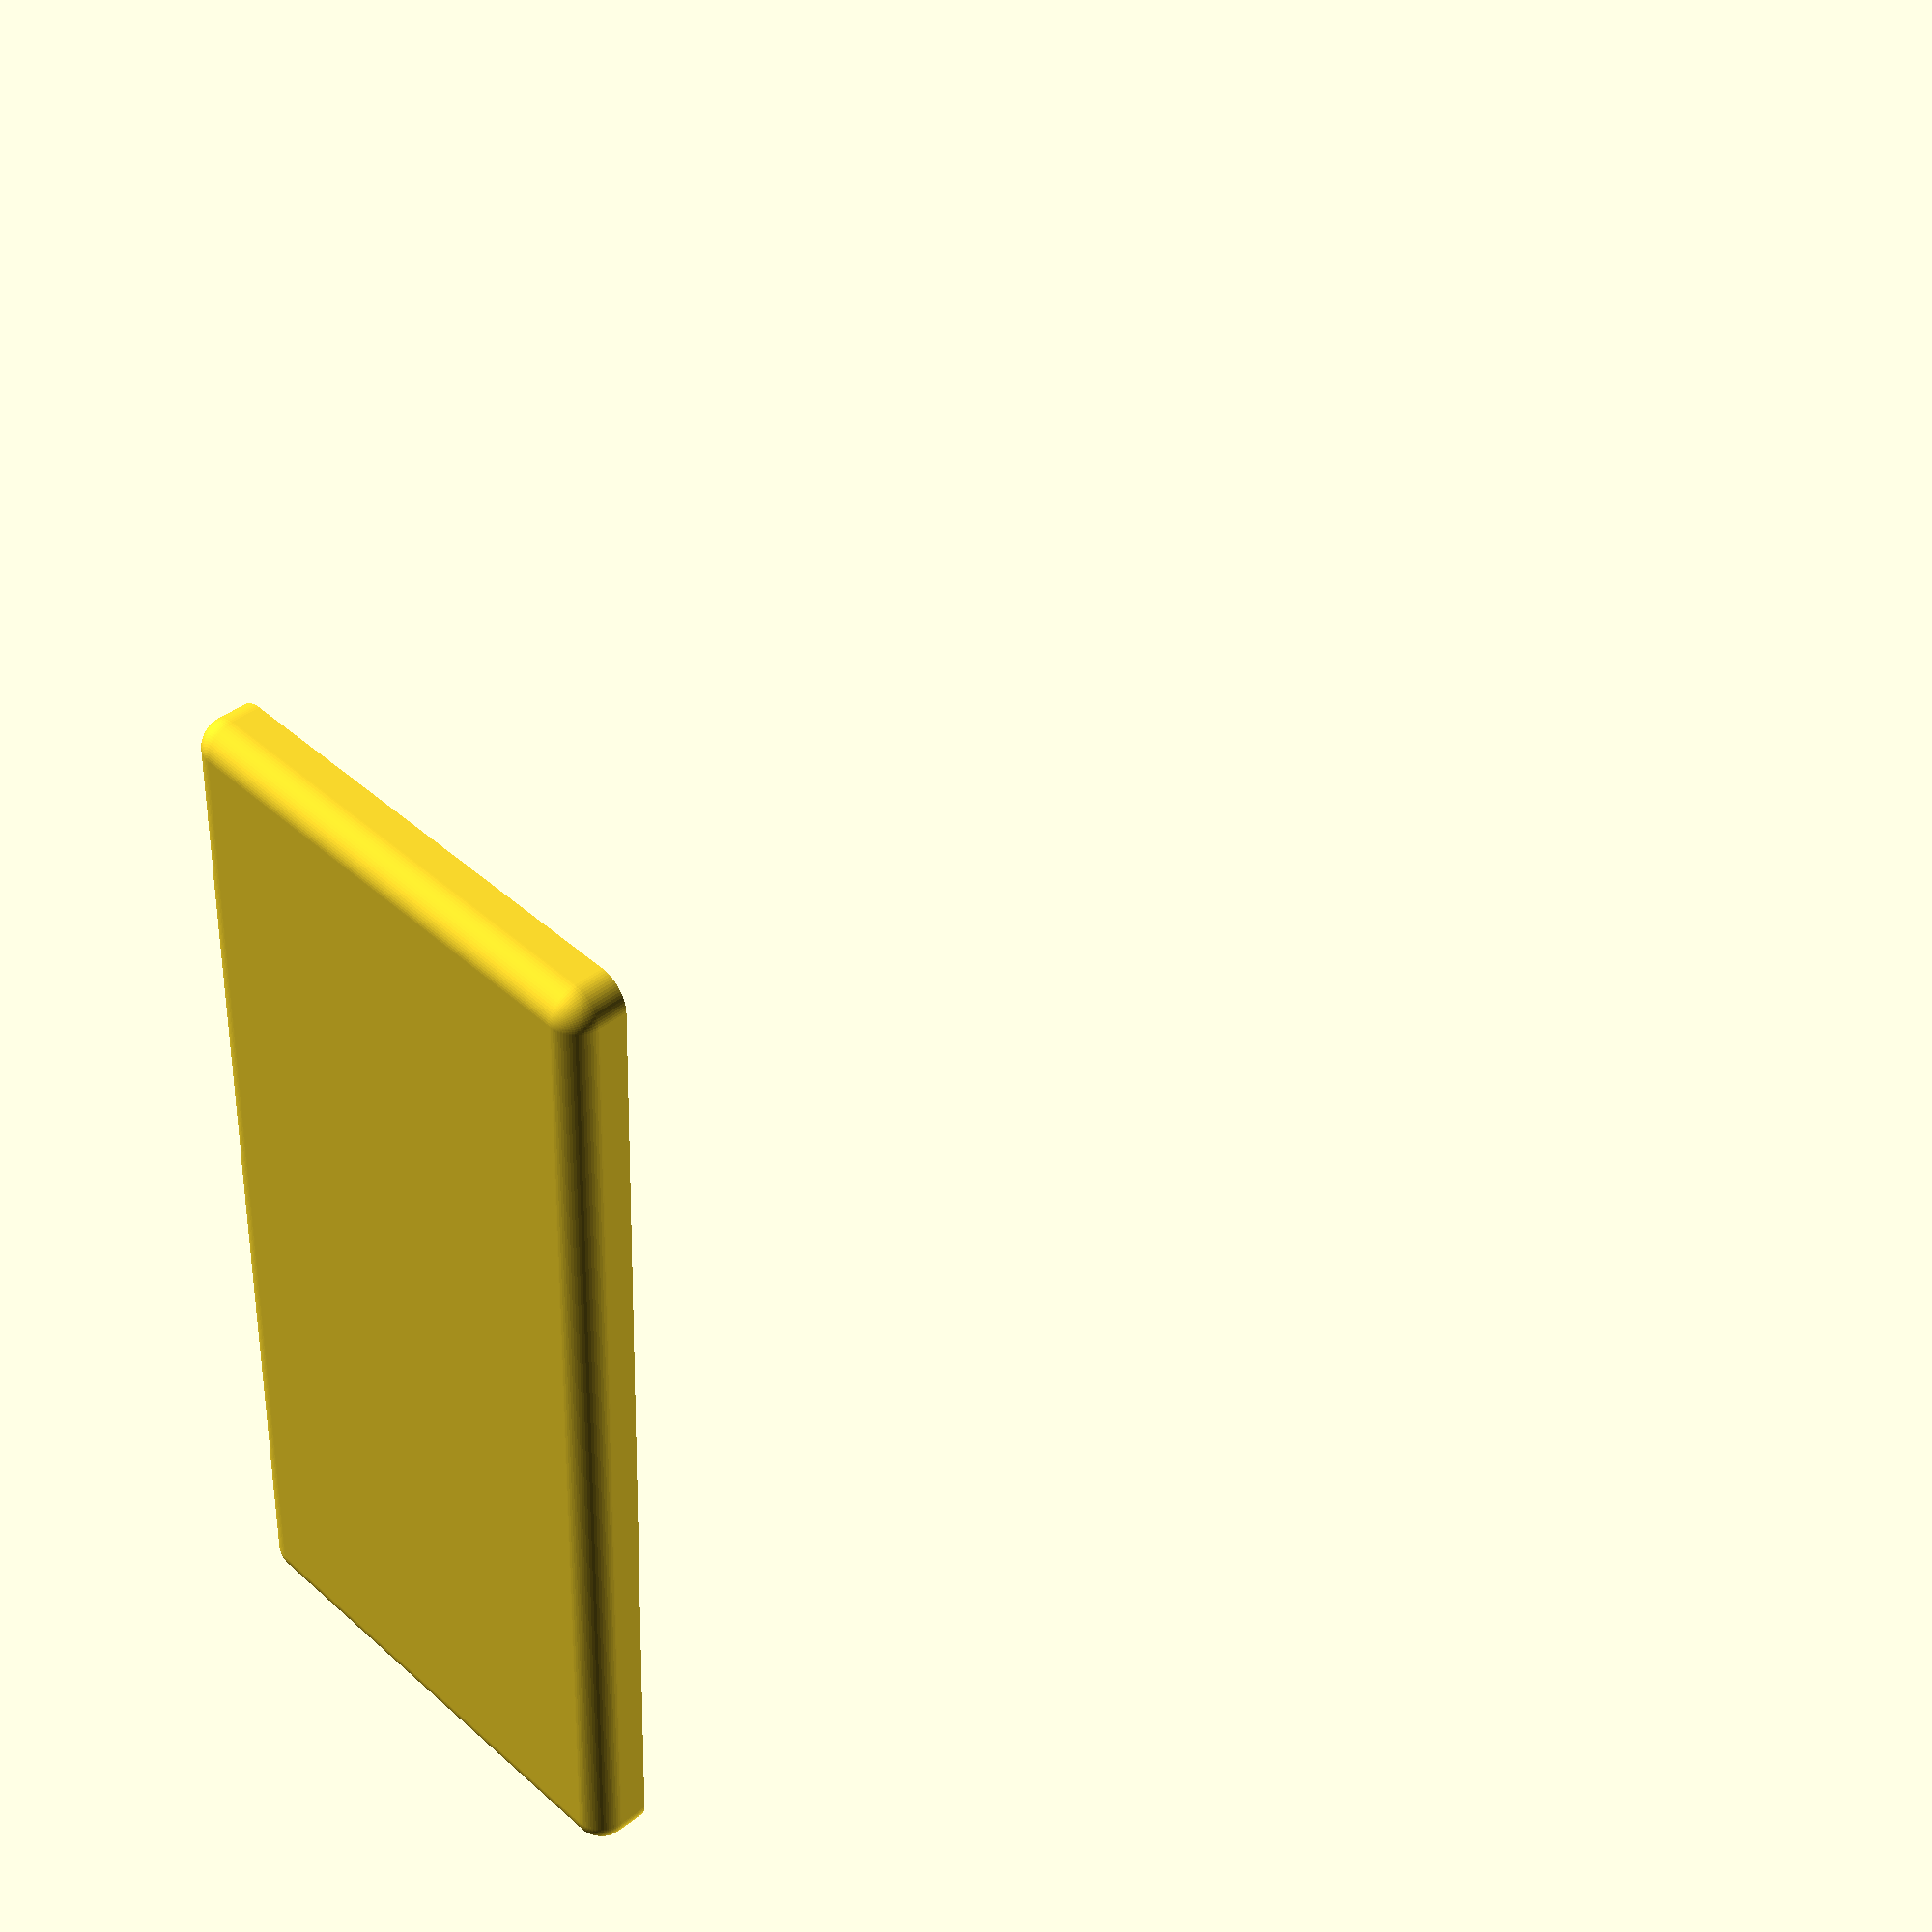
<openscad>
layer_height = 0.2;
min_layer_height = 0.07;
extrusion_width = 0.45;
extrusion_overlap = layer_height * (1 - PI/4);
extrusion_spacing = extrusion_width - extrusion_overlap;

// convert between path counts and spacing, qspace to quantize
function xspace(n=1) = n*extrusion_spacing;
function nspace(x=xspace()) = x/extrusion_spacing;
function qspace(x=xspace()) = xspace(round(nspace(x)));
function cspace(x=xspace()) = xspace(ceil(nspace(x)));
function fspace(x=xspace()) = xspace(floor(nspace(x)));

// convert between path counts and width, qspace to quantize
function xwall(n=1) = xspace(n) + (0<n ? extrusion_overlap : 0);
function nwall(x=xwall()) =  // first path gets full extrusion width
    x < 0 ? nspace(x) :
    x < extrusion_overlap ? 0 :
    nspace(x - extrusion_overlap);
function qwall(x=xwall()) = xwall(round(nwall(x)));
function cwall(x=xwall()) = xwall(ceil(nwall(x)));
function fwall(x=xwall()) = xwall(floor(nwall(x)));

// quantize thin walls only (less than n paths wide, default for 2 perimeters)
function qthin(x=xwall(), n=4.5) = x < xwall(n) ? qwall(x) : x;
function cthin(x=xwall(), n=4.5) = x < xwall(n) ? cwall(x) : x;
function fthin(x=xwall(), n=4.5) = x < xwall(n) ? fwall(x) : x;

// convert between layer counts and height, qlayer to quantize
function zlayer(n=1) = n*layer_height;
function nlayer(z=zlayer()) = z/layer_height;
// quantize heights
function qlayer(z=zlayer()) = zlayer(round(nlayer(z)));
function clayer(z=zlayer()) = zlayer(ceil(nlayer(z)));
function flayer(z=zlayer()) = zlayer(floor(nlayer(z)));

tolerance = 0.001;

$fa = 5;
$fs = min_layer_height / 2;  // avoid aliasing
// $fs = min(layer_height/2, xspace(1)/2);

inch = 25.4;
card = [2.5*inch, 3.5*inch];  // standard playing card dimensions

// seams add about 1/2mm to each dimension
sand_sleeve = [81, 122];  // Dixit
orange_sleeve = [73, 122];  // Tarot
magenta_sleeve = [72, 112];  // Scythe
brown_sleeve = [67, 103];  // 7 Wonders
lime_sleeve = [82, 82];  // Big Square
blue_sleeve = [73, 73];  // Square
dark_blue_sleeve = [53, 53];  // Mini Square
gray_sleeve = [66, 91];  // Standard Card
purple_sleeve = [62, 94];  // Standard European
ruby_sleeve = [46, 71];  // Mini European
green_sleeve = [59, 91];  // Standard American
yellow_sleeve = [44, 67];  // Mini American
catan_sleeve = [56, 82];  // Catan (English)

no_sleeve = 0.35;  // common unsleeved card thickness (UG assumes 0.325)
thin_sleeve = 0.1;  // 50 micron sleeves
thick_sleeve = 0.2;  // 100 micron sleeves
double_sleeve = thick_sleeve + thin_sleeve;
function double_sleeve_count(d) = floor(d / (no_sleeve + double_sleeve));
function thick_sleeve_count(d) = floor(d / (no_sleeve + thick_sleeve));
function thin_sleeve_count(d) = floor(d / (no_sleeve + thin_sleeve));
function unsleeved_count(d) = floor(d / no_sleeve);
function vdeck(n=1, sleeve=double_sleeve, card=yellow_sleeve) =
    [card[0], card[1], n*(no_sleeve+sleeve)];

function unit_axis(n) = [for (i=[0:1:2]) i==n ? 1 : 0];

floor0 = qlayer(inch/16);
wall0 = qwall(floor0);
gap0 = 0.1;

module raise(z=floor0) {
    translate([0, 0, z]) children();
}

module cbox(size, center=false) {
    linear_extrude(size[2], center=center)
        square([size[0], size[1]], center=true);
}

module bullnose_cube(size, r=floor0, center=false) {
    origin = [0, 0, center ? 0 : size[2]/2];
    c = size/2 - [r, r, r];
    translate(origin) hull() {
        cube([size[0], 2*c[1], 2*c[2]], center=true);
        cube([2*c[0], size[1], 2*c[2]], center=true);
        cube([2*c[0], 2*c[1], size[2]], center=true);
        for (x=[1, -1]) for (y=[1, -1]) for (z=[1, -1])
            translate([c[0]*x, c[1]*y, c[2]*z]) sphere(r);
    }
}

// test_ext = [inch, inch/2, 2*inch];
test_ext = [76.0, 35.2, 98.5];
test_int = test_ext - [2*3.3, 2*2.3, 2*floor0];

difference() {
    bullnose_cube(test_ext, r=2);
    raise(4) cbox(2*test_ext);
    raise() cbox(test_int);
}


// TODO: old code, update or remove this
// common sleeve dimensions
FFG = [66.5, 0.2, 94];

// wall0 = xwall(3);
// gap0 = 0.1;
thick0 = 2*wall0 + gap0;
join0 = 10;
seam0 = 1/3;
rise0 = 1/3;

module beveler(size, flats=1, walls=1, center=false) {
    function unit_axis(n) = [for (i=[0:1:2]) i==n ? 1 : 0];
    module bevel(w, n=0) {
        a = unit_axis(n);
        v = [1, 1, 1] - a;
        aj = (n-1+3) % 3;
        ak = (n+1+3) % 3;
        for (j=[1,-1]) for (k=[1,-1]) {
            dj = j*unit_axis(aj)*size[aj]/2;
            dk = k*unit_axis(ak)*size[ak]/2;
            translate(origin+dj+dk)
                rotate(45*a) cube(a*(size[n]+10) + v*sqrt(2)*w, center=true);
        }
    }
    xy = sqrt(2) * flats;
    z = sqrt(2) * walls;
    origin = center ? [0, 0, 0] : size/2;
    bevel(flats, 0);
    bevel(flats, 1);
    bevel(walls, 2);
}

module beveled_cube(size, flats=1, walls=1, center=false) {
    difference() {
        cube(size, center);
        beveler(size=size, flats=flats, walls=walls, center=center);
    }
}

module rounded_cube(size, thick=thick0, walls=wall0, center=false) {
    R = max(thick, walls);
    B = min(thick, walls);
    L = B*sqrt(2)/2;
    S = R - sqrt(R*R - L*L);
    O = (R+L-S)*sqrt(2)/2;  // (R-S)*sqrt(2)/2;
    $fa = 6;
    module axis(x, y, z, a=[0, 0, 0]) {
        rotate(a)
        for (s0=[1,-1]) for (s1=[1,-1]) {
            // 1/2-step rotation aligns all the spheres & cylinders
            translate([s0*(x-O), s1*(y-O), 0])
                rotate($fa/2) cylinder(r=R, h=2*(z-O), center=true);
            if (a == [0, 0, 0])  // corners
                for (s2=[1,-1]) translate([s0*(x-O), s1*(y-O), s2*(z-O)])
                    rotate($fa/2) sphere(r=R);
        }
    }
    origin = center ? [0, 0, 0] : size/2;
    translate(origin) hull() intersection() {
        cube(size, center=true);
        union() {
            axis(size[0]/2, size[1]/2, size[2]/2);
            axis(size[2]/2, size[1]/2, size[0]/2, [0, 90, 0]);
            axis(size[0]/2, size[2]/2, size[1]/2, [90, 0, 0]);
        }
    }
}

// TODO: dividers
module deckbox(out=undef, in=undef, wall=wall0, gap=gap0, join=join0,
               seam=seam0, rise=rise0, rounded=true, lid=false, ghost=undef) {
    module side(w, d0, d1, h0, h1) {
        shape = [[0, 0], [0, h0+h1], [d0, h0+h1], [d0+d1, h0], [d0+d1, 0]];
        if (0<h1) rotate([90, 0, 90]) linear_extrude(w) polygon(shape);
        if (0<h0) cube([w, d0+d1+d0, h0]);
    }
    module snap(d, a=0) {
        jfit = join * cos(atan(z1/run));
        snaph = xspace(2);
        snapd = min(d, jfit-2*vgap-2*snaph);
        rotate([90, 0, a])
            cylinder(d1=snapd+2*snaph, d2=snapd, h=snaph, center=true);
    }
    module box(wall, join=0, inset=0) {
        space = join && inset ? vgap : 0;
        translate([inset, inset, 0])
            cube([box[0]-2*inset, wall, z0+z1+join-space]);  // back
        translate([inset, box[1]-wall-inset, 0])
            cube([box[0]-2*inset, wall, z0+join-space]);  // front
        difference() {
            for (x=[inset, box[0]-wall-inset]) translate([x, inset, 0])
                side(wall, thick-inset, run, z0+join-space, z1);
            if (join) {  // snap
                y = thick + 4/5*run;
                z = z0 + 1/5*z1 + join/2;
                translate([inset?inset:wall, y, z])
                    snap(join/4, inset?90:-90);
                translate([box[0]-(inset?inset:wall), y, z]) mirror([1, 0, 0])
                    snap(join/4, inset?90:-90);
            }
        }
        if (join) {  // snap
            y = thick + 1/5*run;
            z = z0 + 4/5*z1 + join/2;
            translate([inset?inset:wall, y, z]) mirror([1, 0, 0])
                snap(join/4, inset?90:-90);
            translate([box[0]-(inset?inset:wall), y, z])
                snap(join/4, inset?90:-90);
        }
    }

    vgap = max(gap, layer_height);
    flat = round(wall/layer_height) * layer_height;
    thick = 2*wall + gap;
    in0 = [thick, thick, flat];
    box = is_undef(out) ? in + 2*in0 : out;
    run = box[1]-2*thick;
    z1 = rise * (box[2] - join);
    z0 = (lid ? 1 - rise - seam : seam) * (box[2] - join);
    echo("exterior", box);
    echo("interior", box - 2*in0);
    echo("lid angle", z1, run, atan(z1/run));
    echo("double sleeve", double_sleeve_count(run));
    echo("thick sleeve", thick_sleeve_count(run));
    echo("thin sleeve", thin_sleeve_count(run));
    echo("unsleeved", unsleeved_count(run));

    // reference objects
    %if (ghost) translate([0, box[1], box[2]]) rotate([0, 180, 0])
        deckbox(out, in, wall, gap, join, seam, rise, lid=!lid, ghost=false);
    %if (ghost!=false) translate(in0) cube(box-2*in0);

    difference() {
        intersection() {
            if (lid) {
                cube([box[0], box[1], flat]);  // floor
                box(thick);  // wall
                box(wall, join);  // joint
            }
            else {
                inset = thick - wall;
                translate([inset, inset, 0])
                    cube([box[0]-2*inset, box[1]-2*inset, flat]);  // floor
                box(thick);  // wall
                box(wall, join, inset);  // joint
            }
            if (rounded) rounded_cube(box, thick, wall);
            else beveled_cube(box, thick, xspace(2));
        }
        translate([box[0]/2, 0, (z0+z1+(lid?join:0))/2])
            rotate([90, lid?180:0, 0])
            for (d=[0,1])
                linear_extrude(xspace(2-d), center=true)
                    offset(r=d*layer_height) children();
    }
}

module set(out=undef, in=undef, wall=wall0, gap=gap0, join=join0,
           seam=seam0, rise=rise0, rounded=true, ghost=undef) {
    flat = round(wall/layer_height) * layer_height;
    thick = 2*wall + gap;
    in0 = [thick, thick, flat];
    box = is_undef(out) ? in + 2*in0 : out;
    echo(box);
    echo(box-2*in0);
    translate([box[0]+10, 0, 0])
        deckbox(out=out, in=in, wall=wall, gap=gap, join=join,
                seam=seam, rise=rise, rounded=rounded, ghost=ghost) children();
    deckbox(out=out, in=in, wall=wall, gap=gap, join=join, seam=seam,
            rise=rise, rounded=rounded, lid=true, ghost=ghost) children();
}

module bevel_test(out, wall=wall0, gap=gap0, rounded=true) {
    box = [out[0], out[1], 2*out[2]];
    flat = round(wall/layer_height) * layer_height;
    difference() {
        deckbox(out=box, wall=wall, gap=gap, join=out[2]-flat,
                rounded=rounded, lid=true, ghost=false);
        translate([-1/2, -1/2, out[2]]) cube(box+[1,1,1]);
    }
}

Rocky30 = [75, 300/10, 98.5];
*deckbox(Rocky30, lid=true) {
    $fa=6;
    difference() {
        circle(d=45);
        circle(d=40);
    }
    text("B", font="Palatino Linotype", size=30,
         halign="center", valign="center");
}


// measurements (mm)

// total height: 98.5
// 100: 98.4, 98.5
// 80: 98.5, 98.6, 98.5, 98.6, 98.5
// 60: 98.5, 98.6
// 40: 98.6, 98.6

// lid width at seam
// 100: 75.9, 76.0
// 80: 75.9, 75.8, 75.8, 75.9, 76.0
// 60: 75.6, 75.5
// 40: 76.1, 76.2

// base width
// 100: 75.7, 75.7
// 80: 75.7, 75.6, 75.6, 75.7, 75.8
// 60: 75.5, 75.5
// 40: 76.0, 76.0

// lid depth
// 100: 74.8, 74.8
// 80: 60.0, 60.0, 60.0, 60.0, 60.0
// 60: 49.9, 49.9
// 40: 35.2, 35.2

// base depth
// 100: 74.6, 74.6
// 80: 60.0, 60.0, 60.0, 60.0, 60.1
// 60: 49.9, 49.8
// 40: 35.1, 35.2

// lid front height
// 100: 
// 80: 69.1, 69.2, 69.1, 69.2, 69.2
// 60: 
// 40: 

// lid rear height
// 100: 
// 80: 38.1, 38.1, 38.1, 38.1, 38.1
// 60: 
// 40: 

// lid thickness front wall
// 100: 
// 80: 2.2, 2.2, 2.2, 2.3, 2.3
// 60: 
// 40: 

// lid thickness front joint
// 100: 
// 80: 1.1, 1.1, 1.1, 1.1, 1.1
// 60: 
// 40: 

// lid thickness rear wall
// 100: 
// 80: 2.4, 2.4, 2.4, 2.4, 2.4
// 60: 
// 40: 

// lid thickness rear joint
// 100: 
// 80: 1.1, 1.0, 1.0, 1.0, 1.1
// 60: 
// 40: 

// lid thickness side wall
// 100: 
// 80: 3.4, 3.4, 3.4, 3.4, 3.4
// 60: 
// 40: 

// lid thickness side joint
// 100: 
// 80: 1.9, 1.9, 1.9, 1.9, 1.9
// 60: 
// 40: 

// base front height (top to table)
// 100: 
// 80: 38.3, 38.3, 38.3, 38.2, 38.3
// 60: 
// 40: 

// base front height (seam to table)
// 100: 
// 80: 29.4, 29.3, 29.4, 29.5, 29.5
// 60: 
// 40: 

// base rear height (top to table)
// 100: 
// 80: 69.6, 69.5, 69.7, 69.7, 69.7
// 60: 
// 40: 

// base rear height (seam to table)
// 100: 
// 80: 60.4, 60.4, 60.3, 60.4, 60.5
// 60: 
// 40: 

// base thickness front wall
// 100: 
// 80: 2.3, 2.3, 2.3, 2.3, 2.3
// 60: 
// 40: 

// base thickness front joint
// 100: 
// 80: 1.1, 1.1, 1.1, 1.1, 1.1
// 60: 
// 40: 

// base thickness rear wall
// 100: 
// 80: 2.2, 2.2, 2.2, 2.3, 2.4
// 60: 
// 40: 

// base thickness rear joint
// 100: 
// 80: 1.1, 1.1, 1.1, 1.1, 1.2
// 60: 
// 40: 

// base thickness side wall
// 100: 
// 80: 3.3, 3.3, 3.3, 3.3, 3.3
// 60: 
// 40: 

// base thickness side joint
// 100: 
// 80: 1.4, 1.4, 1.4, 1.4, 1.4
// 60: 
// 40: 

// large snap radius
// 100: 
// 80: 4.0, 4.0, 4.0, 4.0, 4.0
// 60: 
// 40: 

// large snap center to joint edge
// 100: 
// 80: 4.0, 4.0, 4.0. 3.9, 4.0
// 60: 
// 40: 

// large snap center to rear
// 100: 
// 80: 15.8, 15.8, 15.8, 15.8, 15.9
// 60: 
// 40: 

// XXX
// 100: 
// 80: 
// 60: 
// 40: 

// corner radius: 2

</openscad>
<views>
elev=319.5 azim=267.5 roll=225.9 proj=p view=solid
</views>
